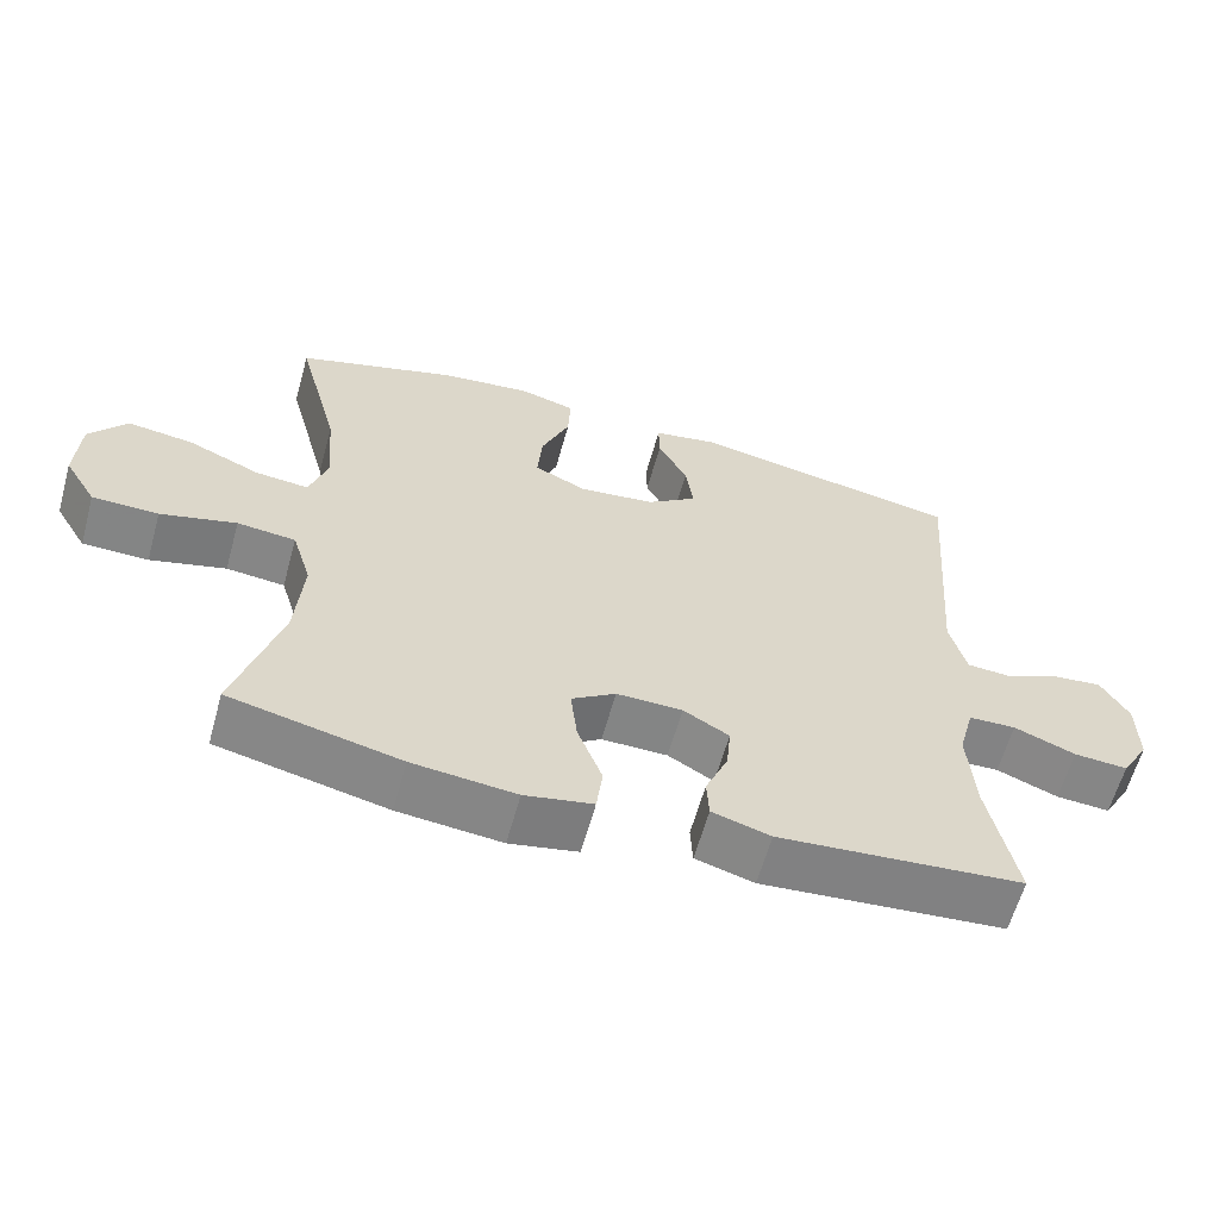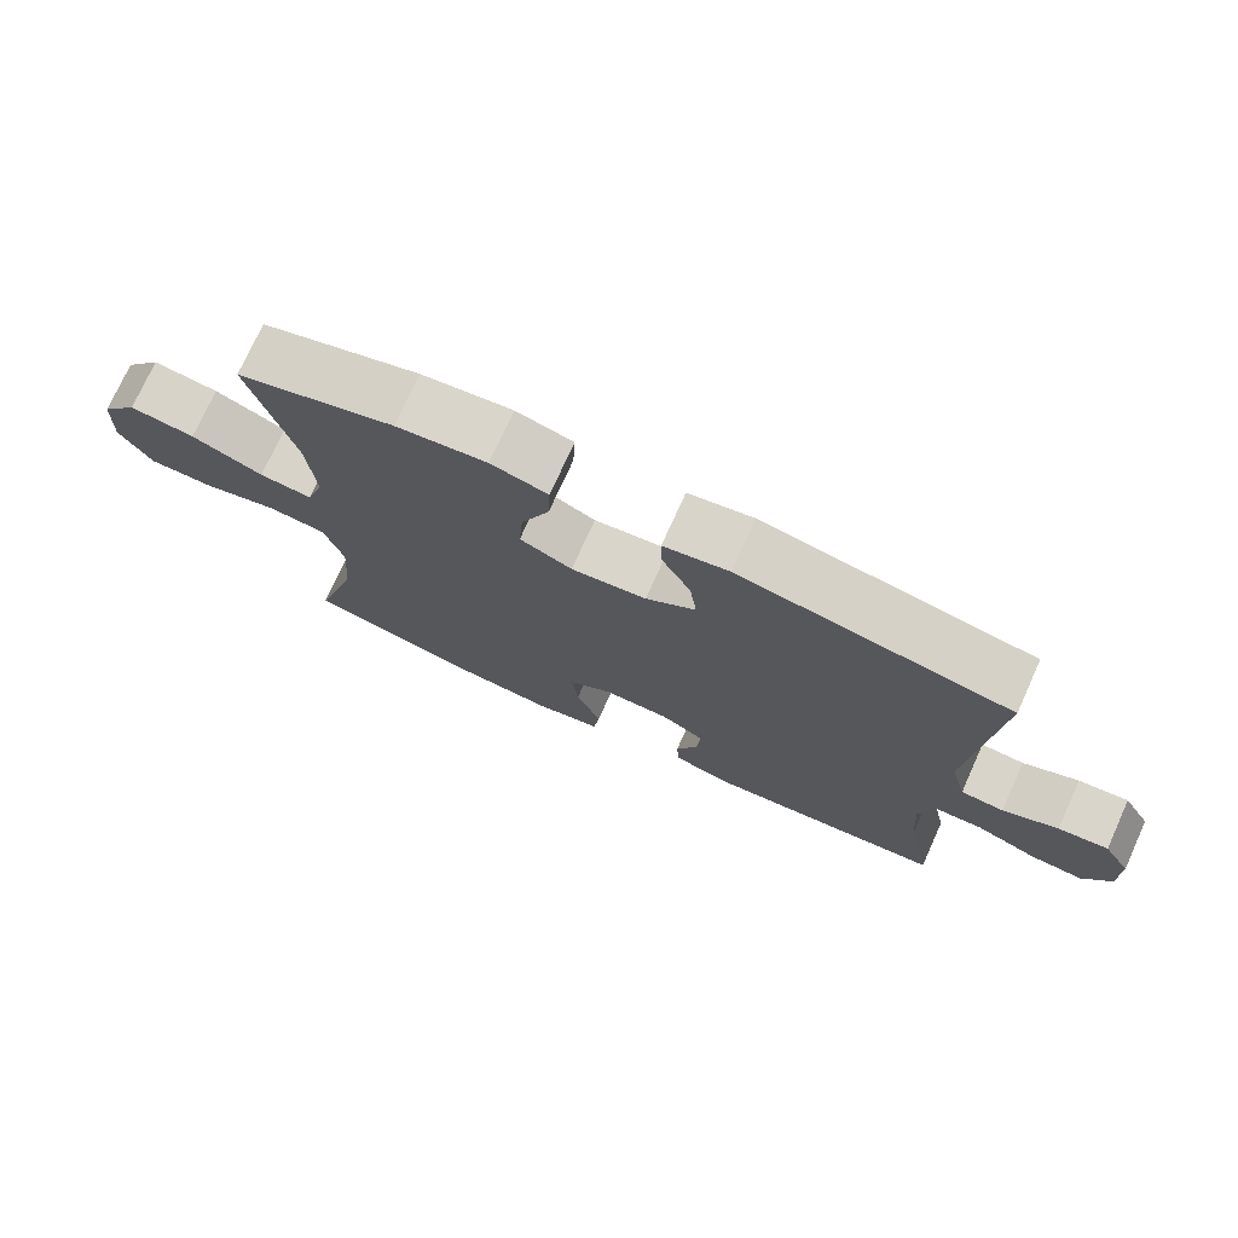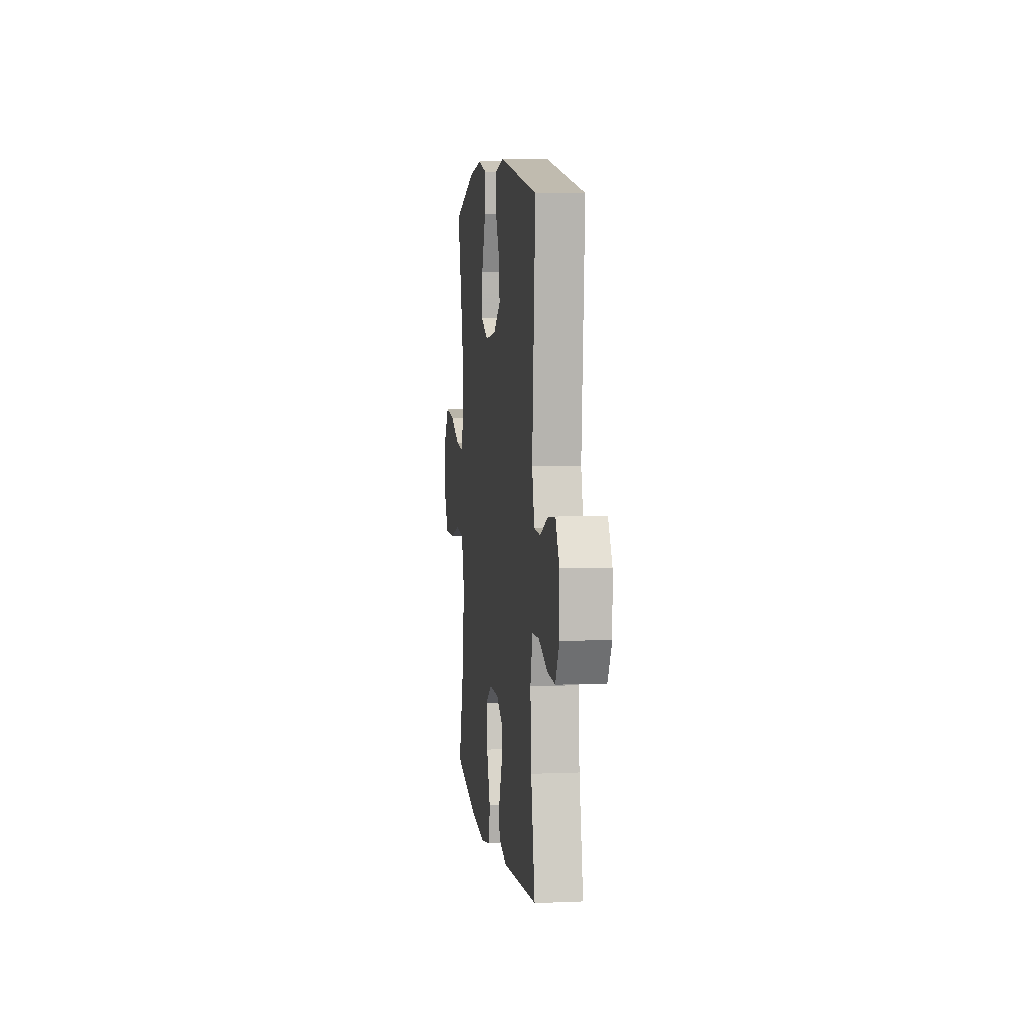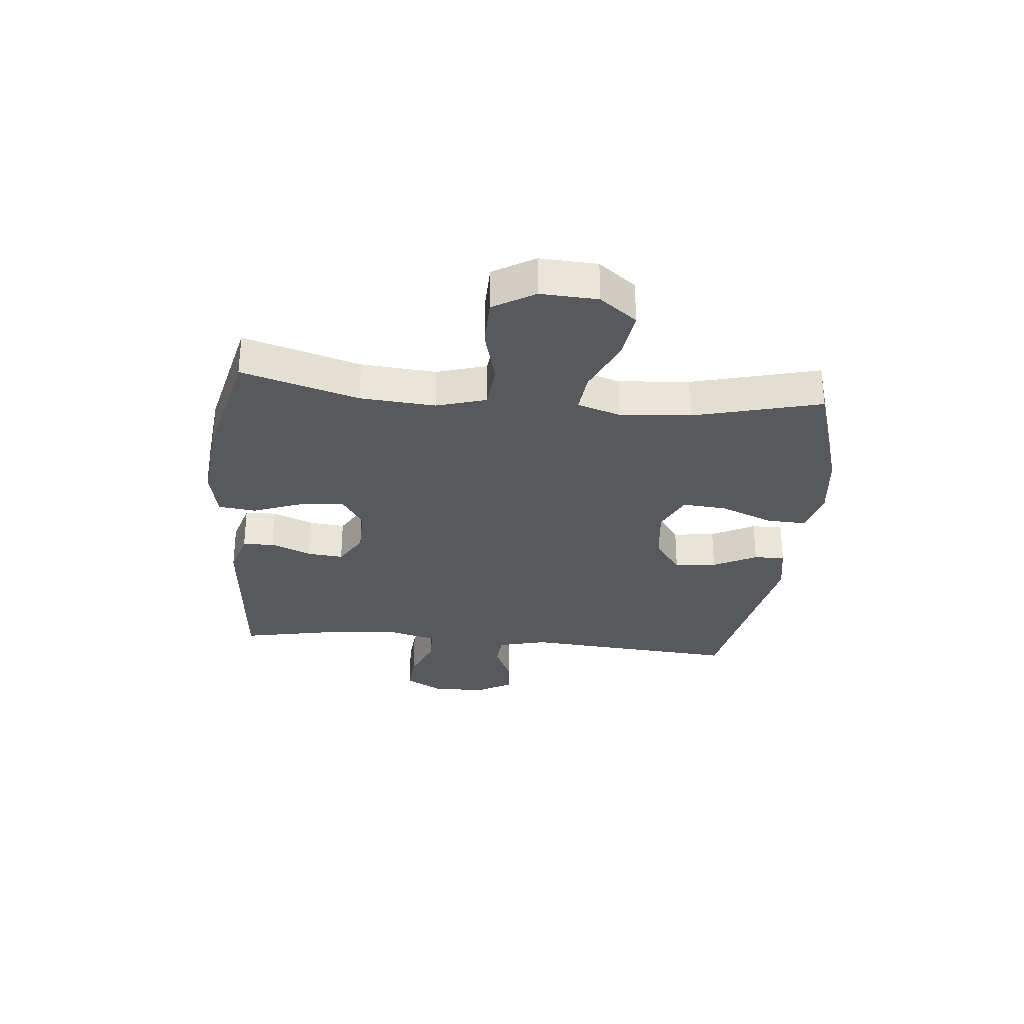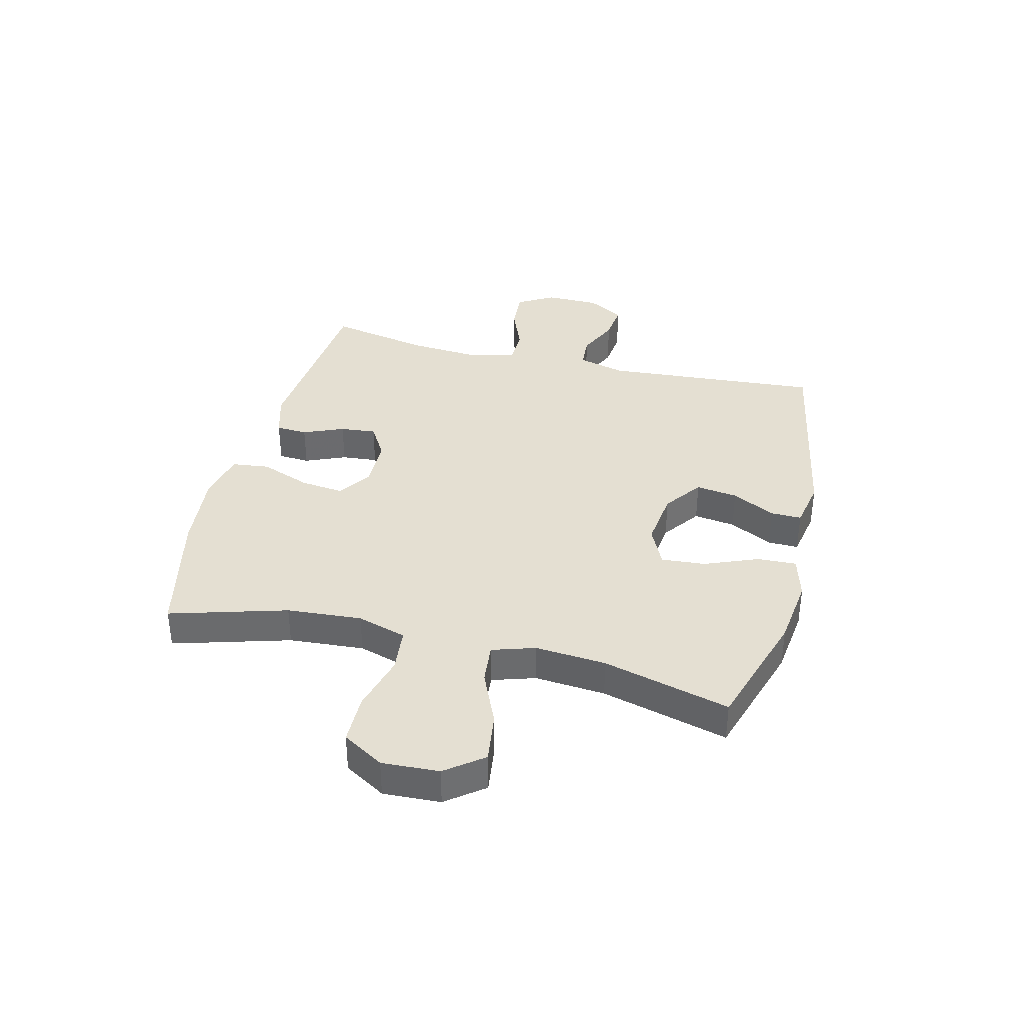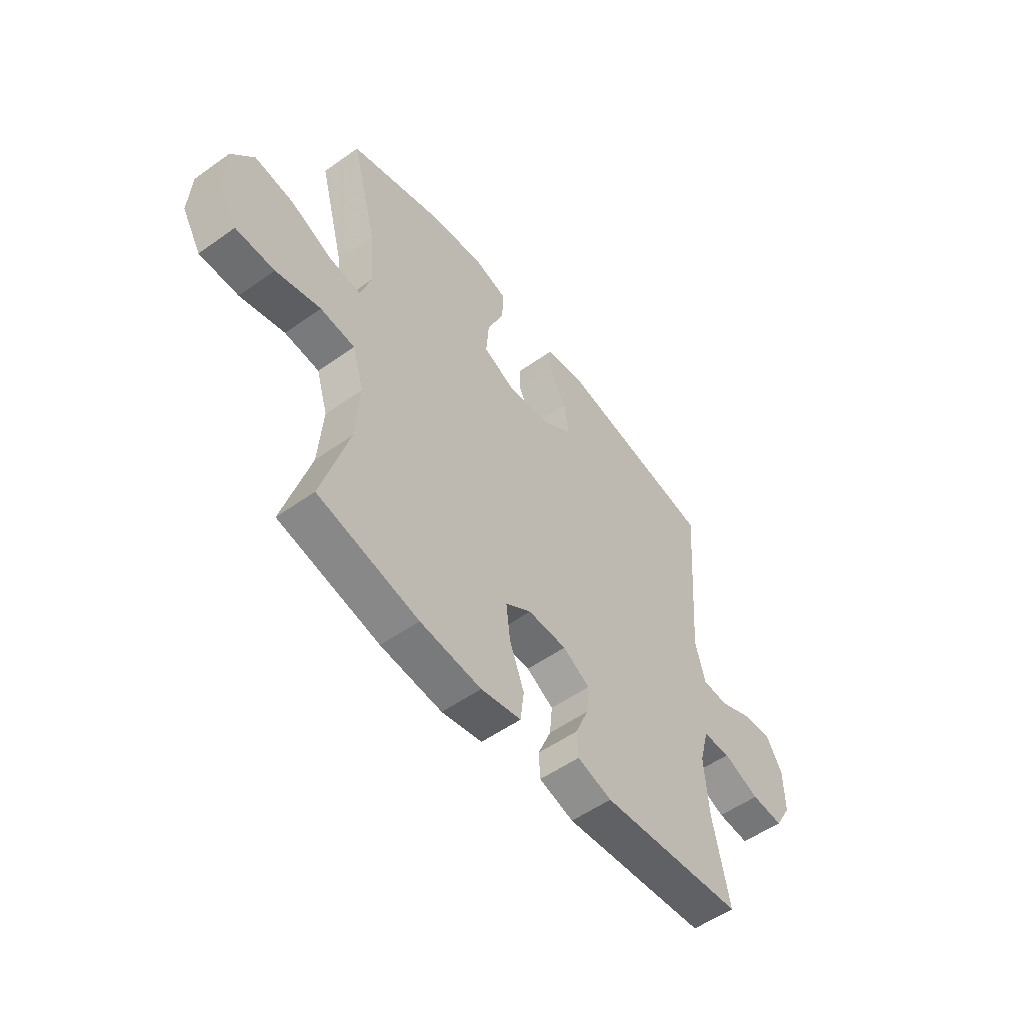
<metadata>
{"format":"obj","ext":"obj","renderer":"f3d","projection":"perspective","resolution":1024,"background":"white","views":[{"elev":-61.5,"azim":-15.5,"up":"+Z"},{"elev":74.8,"azim":24.4,"up":"+Z"},{"elev":5.6,"azim":82.6,"up":"+Z"},{"elev":-30.0,"azim":-95.6,"up":"+Y"},{"elev":37.0,"azim":-76.0,"up":"+Y"},{"elev":-53.8,"azim":-52.8,"up":"+Z"}]}
</metadata>
<code>
v -0.5 0.07 0.5
v -0.288 0.07 0.566
v -0.166 0.07 0.581
v -0.09 0.07 0.56
v -0.093 0.07 0.491
v -0.131 0.07 0.398
v -0.137 0.07 0.321
v -0.067 0.07 0.288
v 0.034 0.07 0.3
v 0.101 0.07 0.348
v 0.091 0.07 0.421
v 0.052 0.07 0.497
v 0.051 0.07 0.551
v 0.138 0.07 0.567
v 0.5 0.07 0.5
v 0.471 0.07 0.12
v 0.493 0.07 0.035
v 0.551 0.07 0.031
v 0.625 0.07 0.064
v 0.692 0.07 0.071
v 0.729 0.07 0.007
v 0.73 0.07 -0.088
v 0.693 0.07 -0.152
v 0.621 0.07 -0.147
v 0.539 0.07 -0.114
v 0.476 0.07 -0.116
v 0.455 0.07 -0.196
v 0.464 0.07 -0.321
v 0.5 0.07 -0.5
v 0.175 0.07 -0.528
v 0.097 0.07 -0.505
v 0.094 0.07 -0.45
v 0.124 0.07 -0.379
v 0.13 0.07 -0.316
v 0.069 0.07 -0.28
v -0.019 0.07 -0.279
v -0.078 0.07 -0.318
v -0.069 0.07 -0.395
v -0.036 0.07 -0.482
v -0.044 0.07 -0.548
v -0.135 0.07 -0.566
v -0.273 0.07 -0.552
v -0.5 0.07 -0.5
v -0.44 0.07 -0.296
v -0.43 0.07 -0.165
v -0.456 0.07 -0.079
v -0.534 0.07 -0.071
v -0.635 0.07 -0.098
v -0.723 0.07 -0.097
v -0.766 0.07 -0.025
v -0.761 0.07 0.075
v -0.711 0.07 0.14
v -0.623 0.07 0.128
v -0.527 0.07 0.086
v -0.456 0.07 0.079
v -0.432 0.07 0.154
v -0.442 0.07 0.278
v -0.5 0 0.5
v -0.288 0 0.566
v -0.166 0 0.581
v -0.09 0 0.56
v -0.093 0 0.491
v -0.131 0 0.398
v -0.137 0 0.321
v -0.067 0 0.288
v 0.034 0 0.3
v 0.101 0 0.348
v 0.091 0 0.421
v 0.052 0 0.497
v 0.051 0 0.551
v 0.138 0 0.567
v 0.5 0 0.5
v 0.471 0 0.12
v 0.493 0 0.035
v 0.551 0 0.031
v 0.625 0 0.064
v 0.692 0 0.071
v 0.729 0 0.007
v 0.73 0 -0.088
v 0.693 0 -0.152
v 0.621 0 -0.147
v 0.539 0 -0.114
v 0.476 0 -0.116
v 0.455 0 -0.196
v 0.464 0 -0.321
v 0.5 0 -0.5
v 0.175 0 -0.528
v 0.097 0 -0.505
v 0.094 0 -0.45
v 0.124 0 -0.379
v 0.13 0 -0.316
v 0.069 0 -0.28
v -0.019 0 -0.279
v -0.078 0 -0.318
v -0.069 0 -0.395
v -0.036 0 -0.482
v -0.044 0 -0.548
v -0.135 0 -0.566
v -0.273 0 -0.552
v -0.5 0 -0.5
v -0.44 0 -0.296
v -0.43 0 -0.165
v -0.456 0 -0.079
v -0.534 0 -0.071
v -0.635 0 -0.098
v -0.723 0 -0.097
v -0.766 0 -0.025
v -0.761 0 0.075
v -0.711 0 0.14
v -0.623 0 0.128
v -0.527 0 0.086
v -0.456 0 0.079
v -0.432 0 0.154
v -0.442 0 0.278
f 52 53 54
f 51 52 54
f 50 51 54
f 49 50 54
f 48 49 54
f 47 48 54
f 46 47 54 55
f 45 46 55 56
f 42 43 44
f 41 42 44
f 40 41 44
f 39 40 44
f 38 39 44
f 37 38 44 45
f 36 37 45 56
f 31 32 33
f 30 31 33
f 29 30 33
f 28 29 33
f 27 28 33 34
f 26 27 34 35
f 23 24 25
f 22 23 25
f 21 22 25
f 20 21 25
f 19 20 25
f 18 19 25
f 17 18 25 26
f 36 56 57
f 35 36 57
f 26 35 57
f 17 26 57
f 16 17 57
f 14 15 16
f 13 14 16
f 12 13 16
f 11 12 16
f 4 5 6
f 3 4 6
f 2 3 6
f 1 2 6
f 57 1 6
f 57 6 7
f 10 11 16
f 9 10 16
f 8 9 16
f 8 16 57
f 7 8 57
f 111 110 109
f 111 109 108
f 111 108 107
f 111 107 106
f 111 106 105
f 111 105 104
f 112 111 104 103
f 113 112 103 102
f 101 100 99
f 101 99 98
f 101 98 97
f 101 97 96
f 101 96 95
f 102 101 95 94
f 113 102 94 93
f 90 89 88
f 90 88 87
f 90 87 86
f 90 86 85
f 91 90 85 84
f 92 91 84 83
f 82 81 80
f 82 80 79
f 82 79 78
f 82 78 77
f 82 77 76
f 82 76 75
f 83 82 75 74
f 114 113 93
f 114 93 92
f 114 92 83
f 114 83 74
f 114 74 73
f 73 72 71
f 73 71 70
f 73 70 69
f 73 69 68
f 63 62 61
f 63 61 60
f 63 60 59
f 63 59 58
f 63 58 114
f 64 63 114
f 73 68 67
f 73 67 66
f 73 66 65
f 114 73 65
f 114 65 64
f 1 58 59 2
f 2 59 60 3
f 3 60 61 4
f 4 61 62 5
f 5 62 63 6
f 6 63 64 7
f 7 64 65 8
f 8 65 66 9
f 9 66 67 10
f 10 67 68 11
f 11 68 69 12
f 12 69 70 13
f 13 70 71 14
f 14 71 72 15
f 15 72 73 16
f 16 73 74 17
f 17 74 75 18
f 18 75 76 19
f 19 76 77 20
f 20 77 78 21
f 21 78 79 22
f 22 79 80 23
f 23 80 81 24
f 24 81 82 25
f 25 82 83 26
f 26 83 84 27
f 27 84 85 28
f 28 85 86 29
f 29 86 87 30
f 30 87 88 31
f 31 88 89 32
f 32 89 90 33
f 33 90 91 34
f 34 91 92 35
f 35 92 93 36
f 36 93 94 37
f 37 94 95 38
f 38 95 96 39
f 39 96 97 40
f 40 97 98 41
f 41 98 99 42
f 42 99 100 43
f 43 100 101 44
f 44 101 102 45
f 45 102 103 46
f 46 103 104 47
f 47 104 105 48
f 48 105 106 49
f 49 106 107 50
f 50 107 108 51
f 51 108 109 52
f 52 109 110 53
f 53 110 111 54
f 54 111 112 55
f 55 112 113 56
f 56 113 114 57
f 57 114 58 1

</code>
